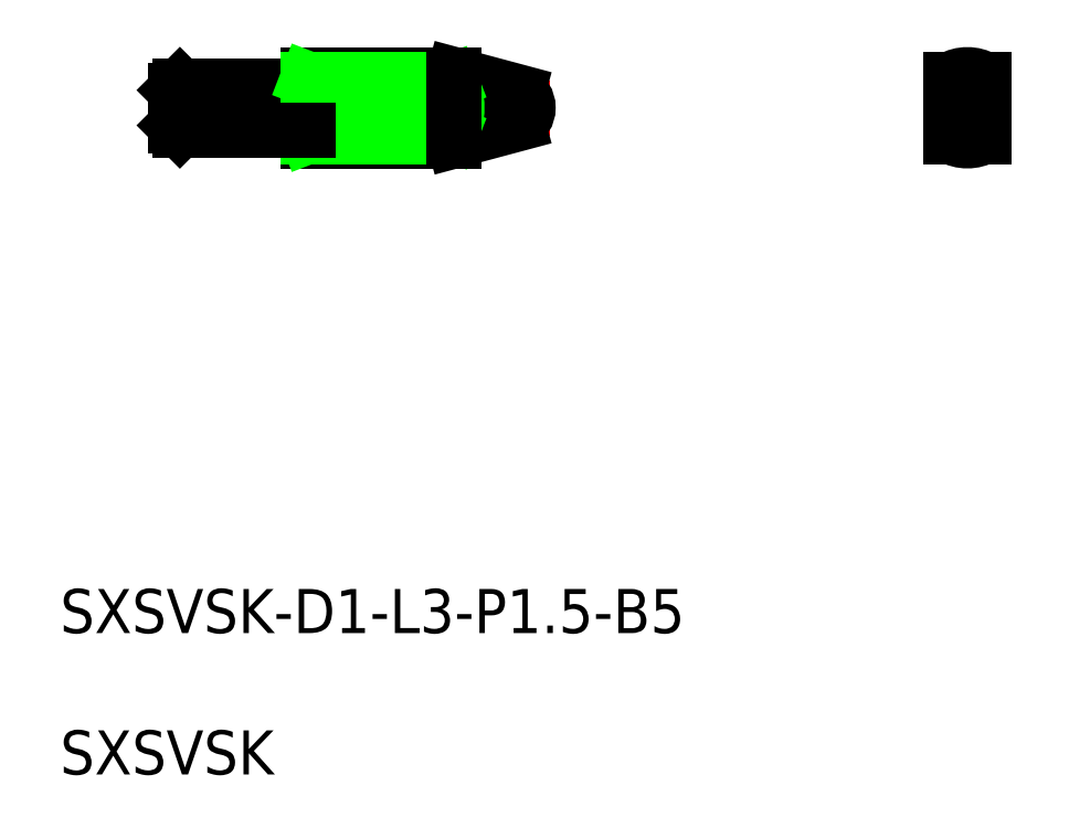
<metadata>
{"format":"dxf","ext":"dxf","renderer":"ezdxf+matplotlib","layout":"modelspace","background":"white","min_lineweight":24,"dpi":150}
</metadata>
<code>
0
SECTION
2
ENTITIES
0
TEXT
8
0
10
196.1
20
134.1
30
0
40
1
1
SXSVSK-D1-L3-P1.5-B5
0
TEXT
8
0
10
196.1
20
130.9
30
0
40
1
1
SXSVSK
0
LINE
8
CENTER
10
198.2
20
146
30
0
11
207.2
21
146
31
0
0
LINE
8
0
10
198.7
20
146.4
30
0
11
198.7
21
145.6
31
0
0
LINE
8
0
10
201.7
20
145.5
30
0
11
201.7
21
146.5
31
0
0
LINE
8
0
10
201.7
20
146.5
30
0
11
198.8
21
146.5
31
0
0
LINE
8
0
10
201.7
20
146.8
30
0
11
201.7
21
145.3
31
0
0
LINE
8
0
10
201.7
20
145.3
30
0
11
205
21
145.3
31
0
0
LINE
8
0
10
205
20
146.8
30
0
11
201.7
21
146.8
31
0
0
LINE
8
0
10
198.8
20
146.5
30
0
11
198.7
21
146.4
31
0
0
LINE
8
0
10
198.7
20
145.6
30
0
11
198.8
21
145.5
31
0
0
LINE
8
0
10
205
20
146.8
30
0
11
206.5
21
146.4
31
0
0
LINE
8
0
10
205
20
145.3
30
0
11
206.5
21
145.7
31
0
0
ARC
8
0
10
206.3
20
146
30
0
40
0.4
50
294.8
51
65.2
0
LINE
8
CENTER
10
215.8
20
146
30
0
11
217.6
21
146
31
0
0
LINE
8
CENTER
10
216.7
20
147.3
30
0
11
216.7
21
144.8
31
0
0
LINE
8
0
10
217.1
20
146.7
30
0
11
217.1
21
145.4
31
0
0
LINE
8
0
10
216.3
20
146.7
30
0
11
216.3
21
145.4
31
0
0
ARC
8
0
10
216.7
20
146
30
0
40
0.75
50
60
51
120
0
ARC
8
0
10
216.7
20
146
30
0
40
0.75
50
240
51
300
0
LINE
8
0
10
201.7
20
146.7
30
0
11
204.9
21
146.7
31
0
0
LINE
8
0
10
201.7
20
145.4
30
0
11
204.9
21
145.4
31
0
0
ARC
8
0
10
203.7
20
146
30
0
40
1.364
50
331.6
51
28.45
0
LINE
8
0
10
201.7
20
146.7
30
0
11
205
21
145.4
31
0
0
LINE
8
0
10
201.7
20
145.4
30
0
11
205
21
146.6
31
0
0
LINE
8
0
10
205
20
146.8
30
0
11
205
21
146.4
31
0
0
LINE
8
0
10
205
20
145.6
30
0
11
205
21
145.3
31
0
0
LINE
8
0
10
198.8
20
145.5
30
0
11
201.7
21
145.5
31
0
0
VIEWPORT
8
0
10
5.614
20
3.902
30
0
40
13.1
41
8.746
68
     1
69
     1
0
VIEWPORT
8
0
10
5.614
20
3.902
30
0
40
8.982
41
6.243
68
     2
69
     2
0
ENDSEC
0
EOF

</code>
